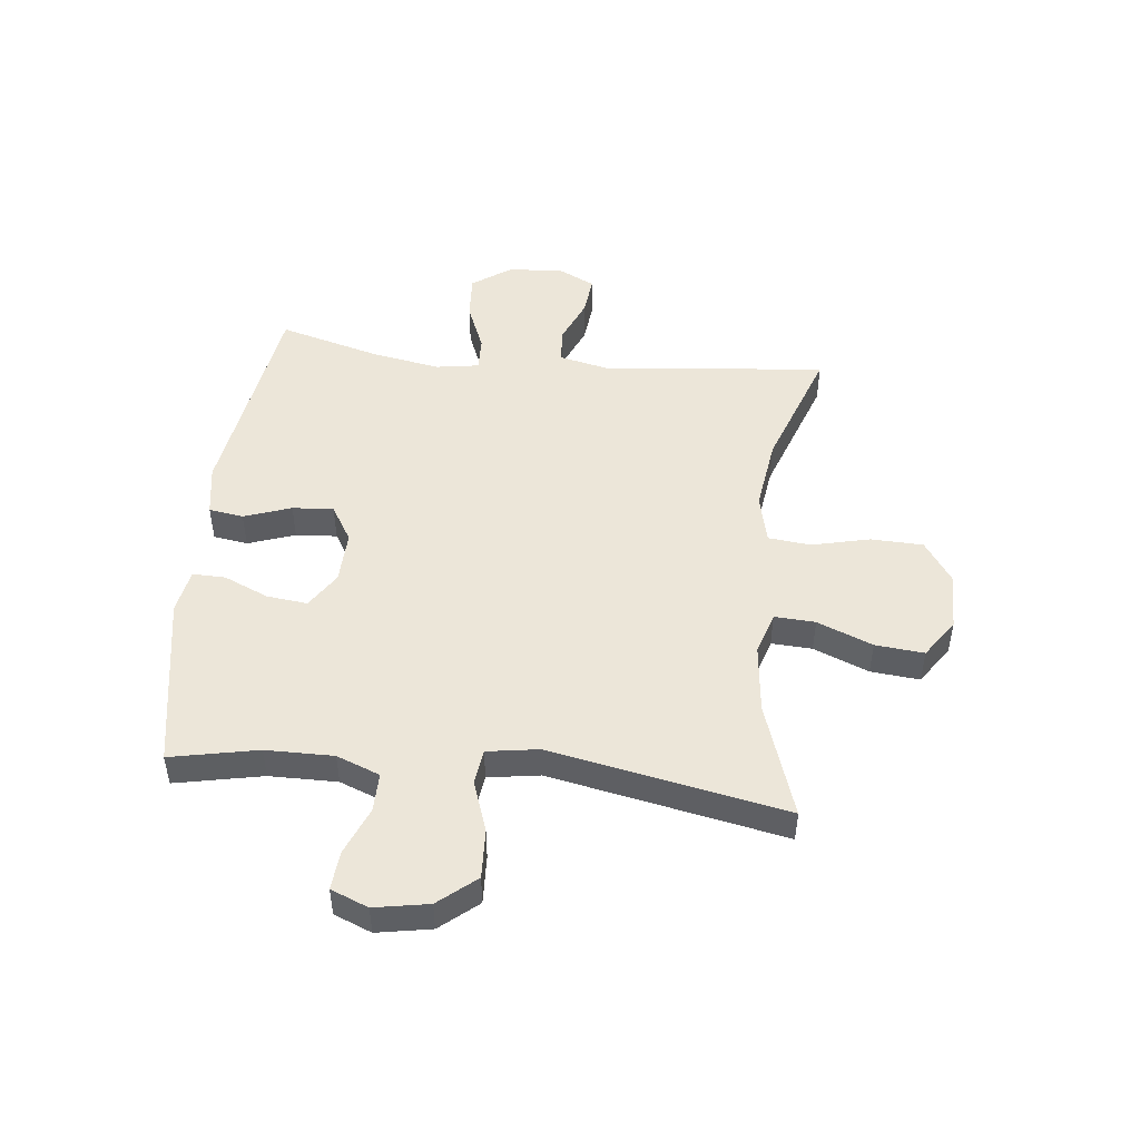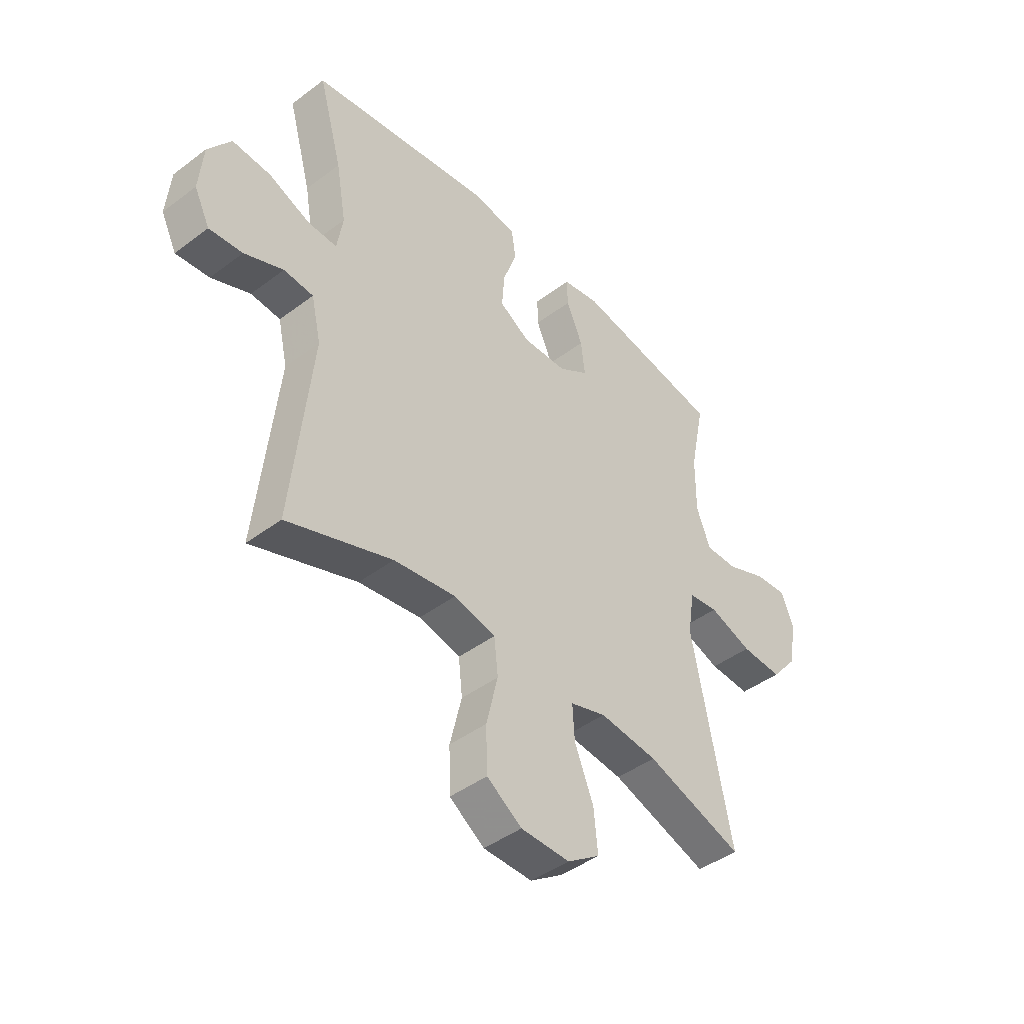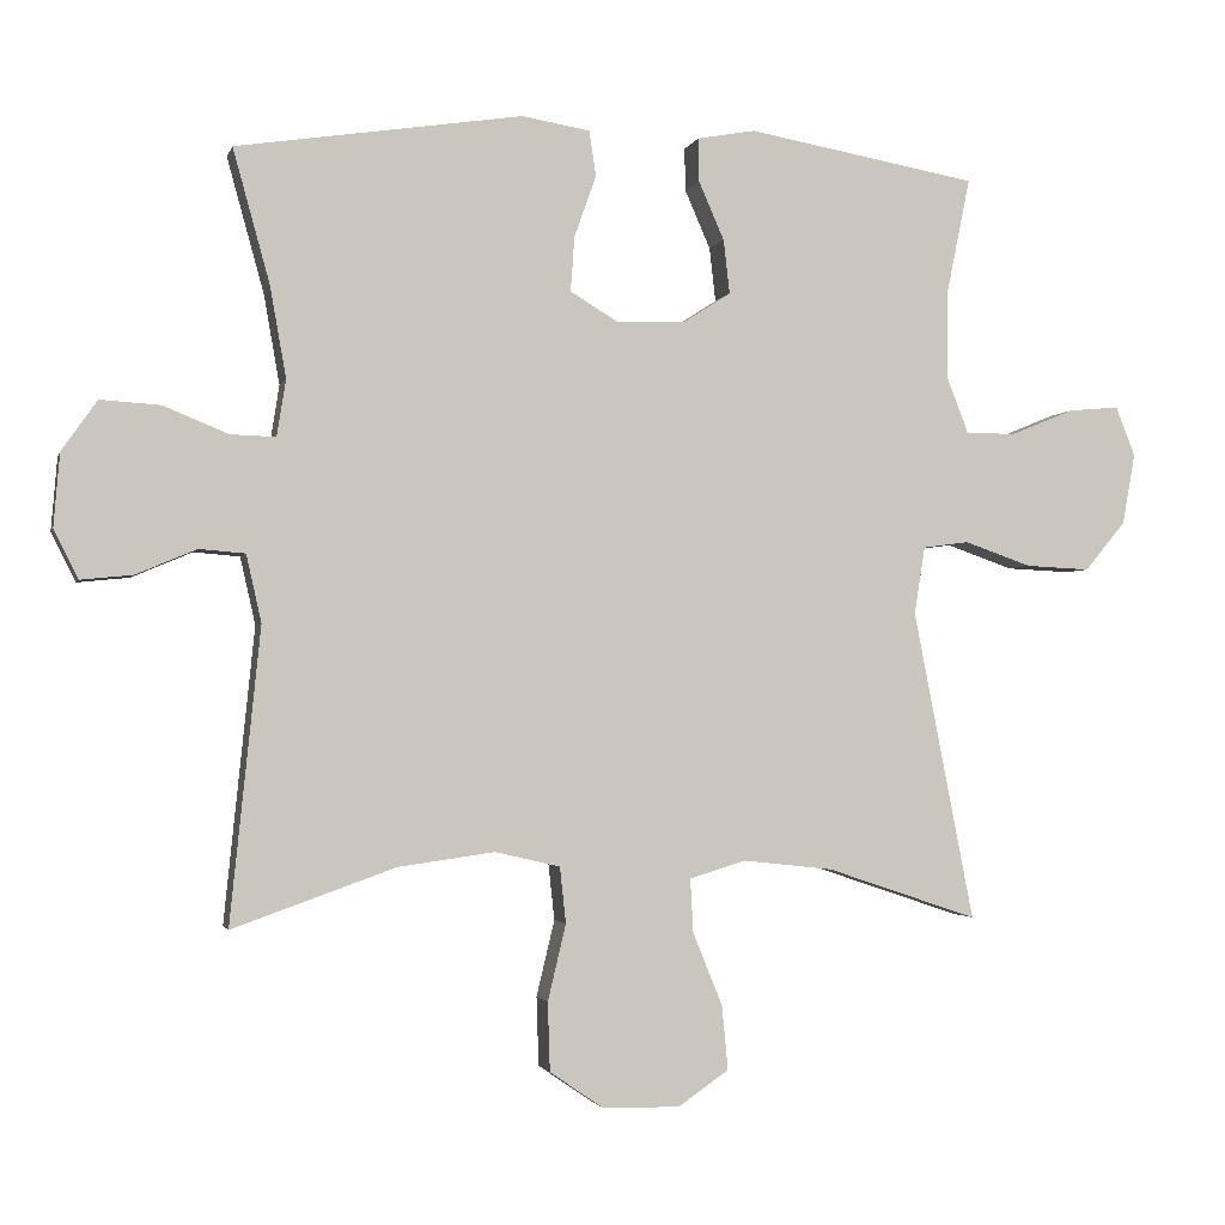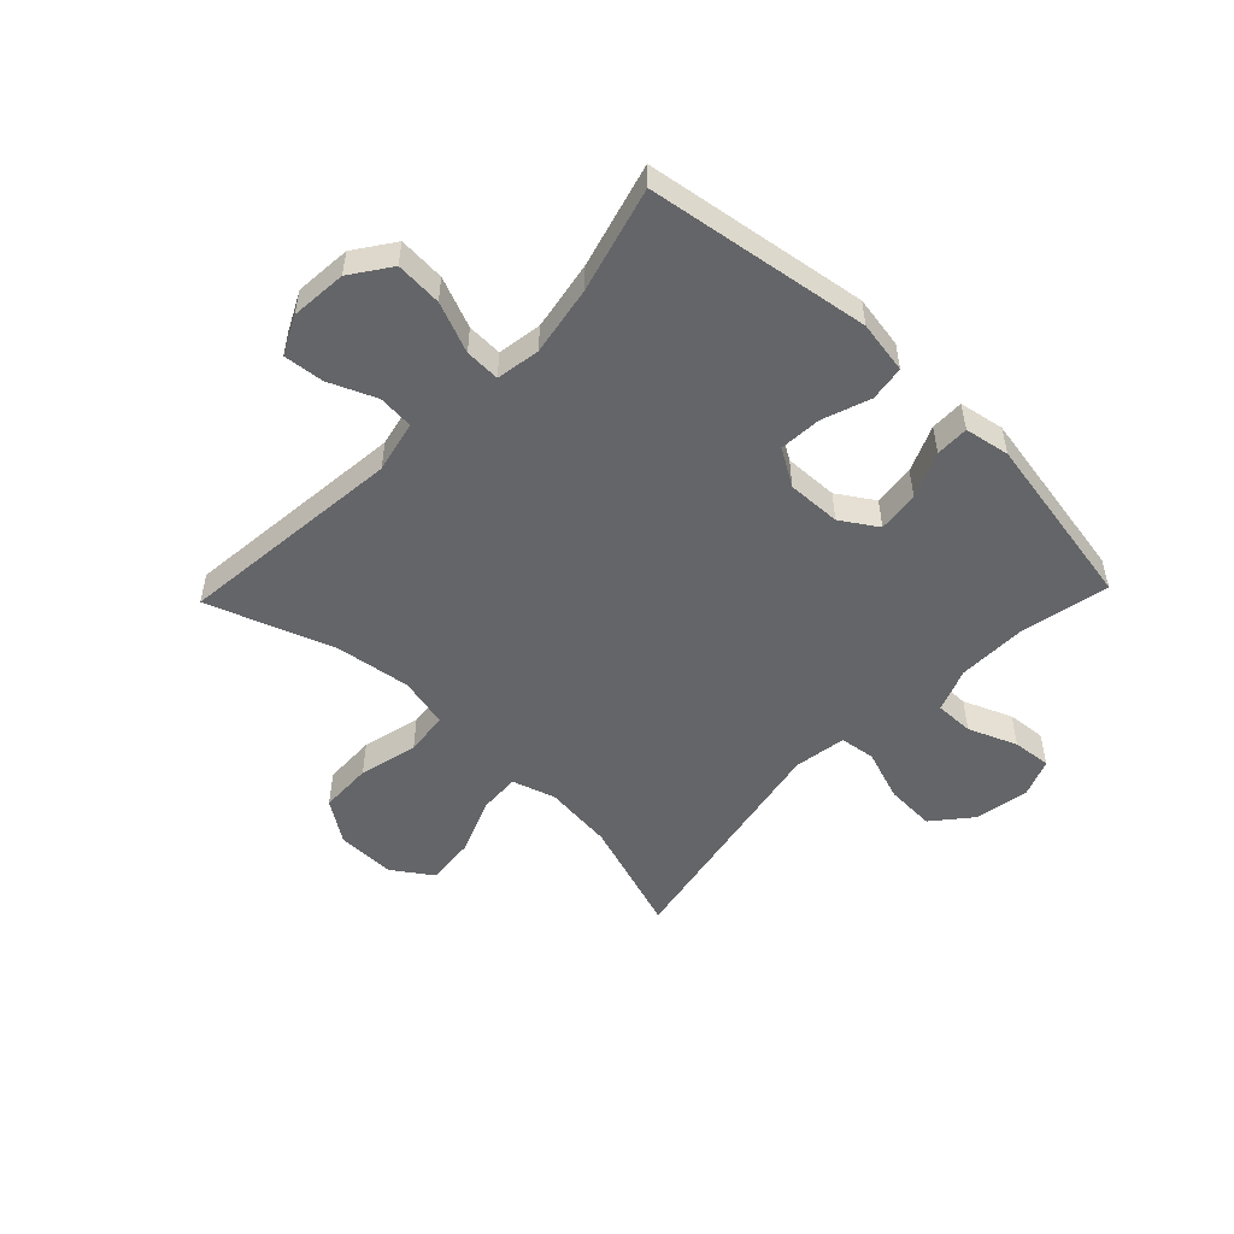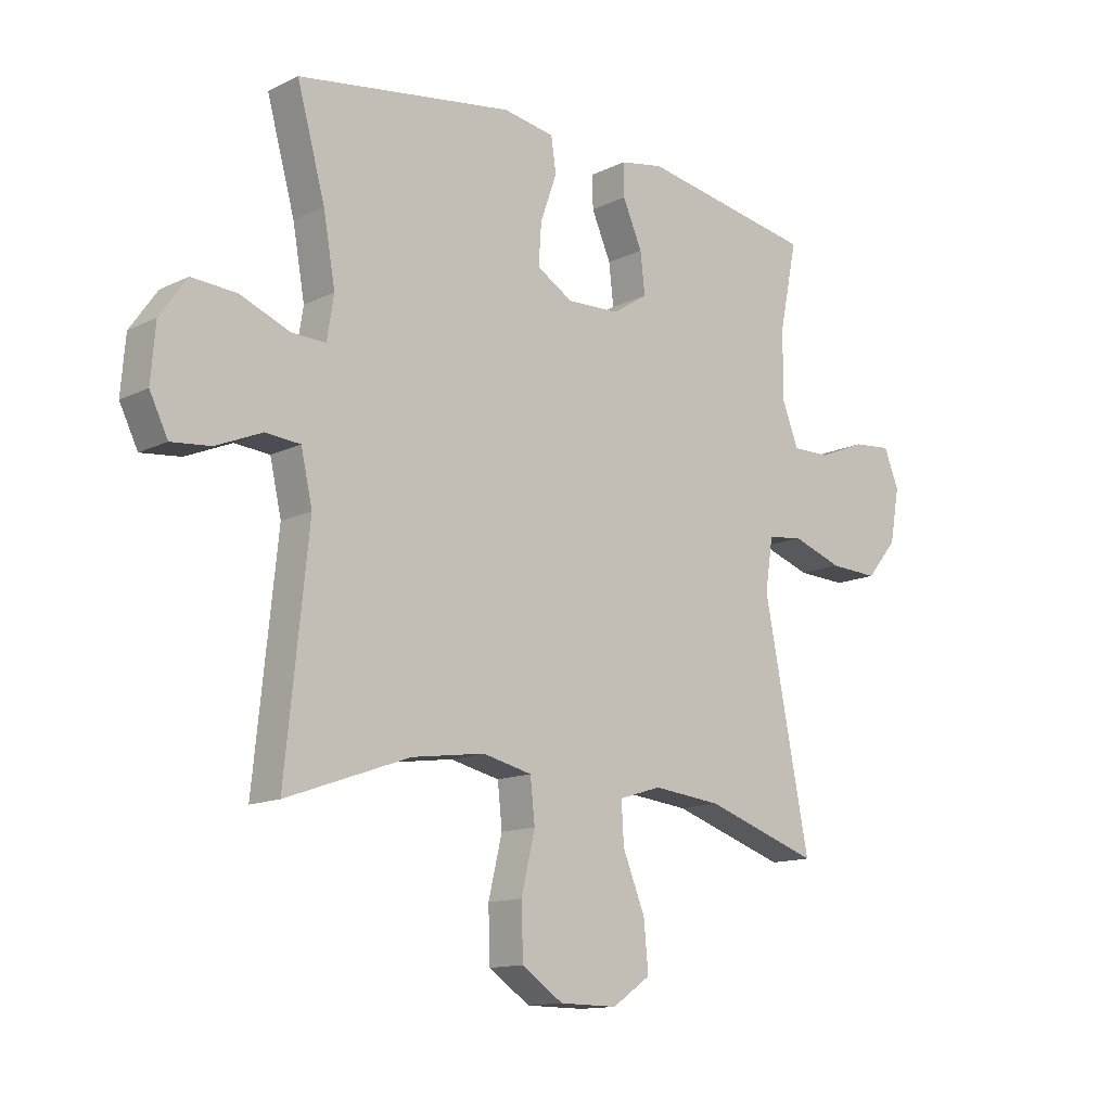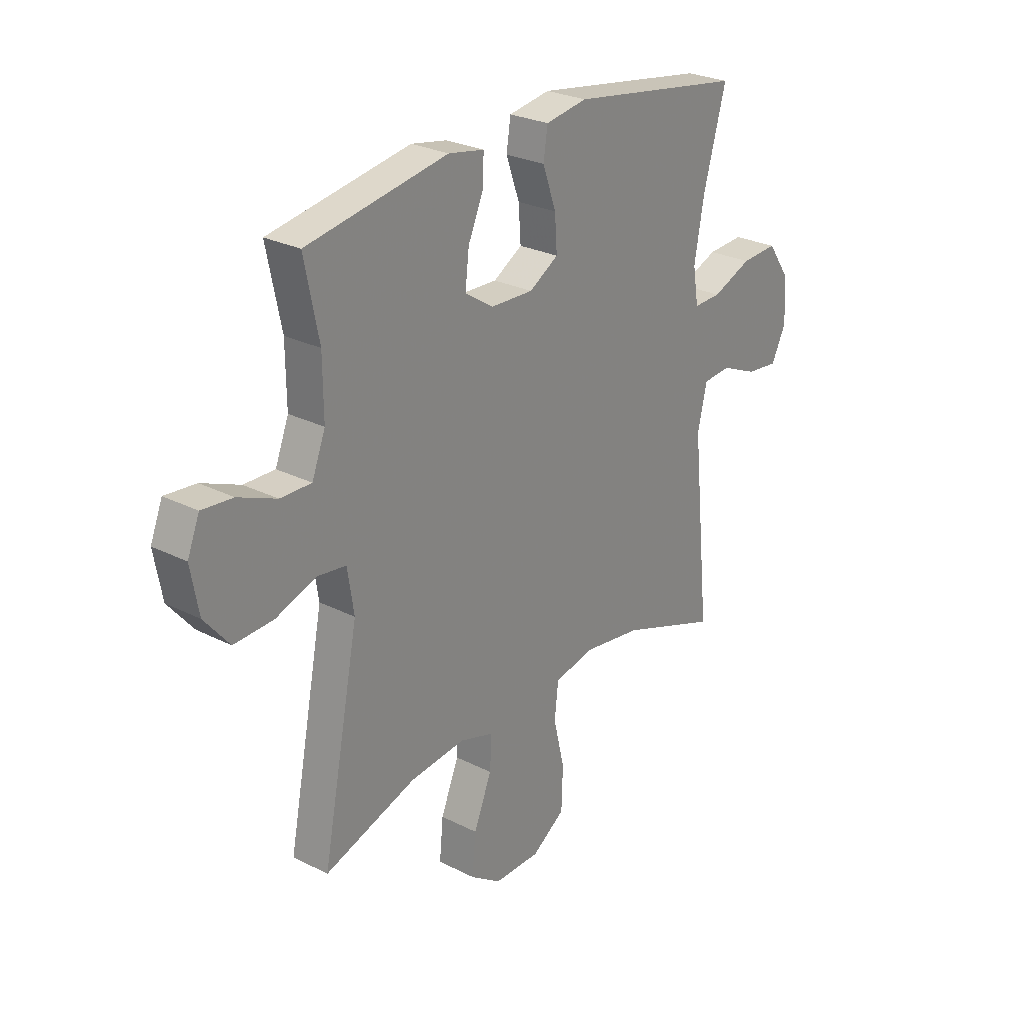
<metadata>
{"format":"obj","ext":"obj","renderer":"f3d","projection":"perspective","resolution":1024,"background":"white","views":[{"elev":48.7,"azim":96.2,"up":"+Y"},{"elev":-44.2,"azim":-48.7,"up":"+Z"},{"elev":-2.2,"azim":-13.6,"up":"+Z"},{"elev":-51.6,"azim":-43.8,"up":"+Y"},{"elev":-13.2,"azim":-42.1,"up":"+Z"},{"elev":26.5,"azim":128.6,"up":"+Z"}]}
</metadata>
<code>
v -0.5 0.07 -0.5
v -0.46 0.07 -0.111
v -0.48 0.07 -0.022
v -0.541 0.07 -0.017
v -0.621 0.07 -0.051
v -0.69 0.07 -0.058
v -0.722 0.07 0.007
v -0.714 0.07 0.103
v -0.667 0.07 0.17
v -0.588 0.07 0.165
v -0.502 0.07 0.13
v -0.442 0.07 0.128
v -0.43 0.07 0.203
v -0.451 0.07 0.322
v -0.5 0.07 0.5
v -0.121 0.07 0.558
v -0.031 0.07 0.543
v -0.022 0.07 0.483
v -0.051 0.07 0.401
v -0.056 0.07 0.329
v 0.007 0.07 0.291
v 0.099 0.07 0.294
v 0.161 0.07 0.334
v 0.153 0.07 0.405
v 0.119 0.07 0.483
v 0.118 0.07 0.54
v 0.195 0.07 0.554
v 0.5 0.07 0.5
v 0.469 0.07 0.348
v 0.468 0.07 0.23
v 0.497 0.07 0.155
v 0.564 0.07 0.156
v 0.647 0.07 0.19
v 0.714 0.07 0.196
v 0.74 0.07 0.131
v 0.723 0.07 0.037
v 0.669 0.07 -0.028
v 0.584 0.07 -0.024
v 0.495 0.07 0.007
v 0.434 0.07 -0.001
v 0.42 0.07 -0.091
v 0.5 0.07 -0.5
v 0.3 0.07 -0.433
v 0.18 0.07 -0.42
v 0.106 0.07 -0.443
v 0.11 0.07 -0.514
v 0.149 0.07 -0.61
v 0.157 0.07 -0.695
v 0.09 0.07 -0.741
v -0.011 0.07 -0.74
v -0.083 0.07 -0.691
v -0.086 0.07 -0.6
v -0.062 0.07 -0.499
v -0.07 0.07 -0.425
v -0.156 0.07 -0.405
v -0.284 0.07 -0.423
v -0.5 0 -0.5
v -0.46 0 -0.111
v -0.48 0 -0.022
v -0.541 0 -0.017
v -0.621 0 -0.051
v -0.69 0 -0.058
v -0.722 0 0.007
v -0.714 0 0.103
v -0.667 0 0.17
v -0.588 0 0.165
v -0.502 0 0.13
v -0.442 0 0.128
v -0.43 0 0.203
v -0.451 0 0.322
v -0.5 0 0.5
v -0.121 0 0.558
v -0.031 0 0.543
v -0.022 0 0.483
v -0.051 0 0.401
v -0.056 0 0.329
v 0.007 0 0.291
v 0.099 0 0.294
v 0.161 0 0.334
v 0.153 0 0.405
v 0.119 0 0.483
v 0.118 0 0.54
v 0.195 0 0.554
v 0.5 0 0.5
v 0.469 0 0.348
v 0.468 0 0.23
v 0.497 0 0.155
v 0.564 0 0.156
v 0.647 0 0.19
v 0.714 0 0.196
v 0.74 0 0.131
v 0.723 0 0.037
v 0.669 0 -0.028
v 0.584 0 -0.024
v 0.495 0 0.007
v 0.434 0 -0.001
v 0.42 0 -0.091
v 0.5 0 -0.5
v 0.3 0 -0.433
v 0.18 0 -0.42
v 0.106 0 -0.443
v 0.11 0 -0.514
v 0.149 0 -0.61
v 0.157 0 -0.695
v 0.09 0 -0.741
v -0.011 0 -0.74
v -0.083 0 -0.691
v -0.086 0 -0.6
v -0.062 0 -0.499
v -0.07 0 -0.425
v -0.156 0 -0.405
v -0.284 0 -0.423
f 51 52 53
f 50 51 53
f 49 50 53
f 48 49 53
f 47 48 53
f 46 47 53
f 45 46 53 54
f 44 45 54 55
f 41 42 43
f 40 41 43 44
f 37 38 39
f 36 37 39
f 35 36 39
f 34 35 39
f 33 34 39
f 32 33 39
f 31 32 39 40
f 40 44 55
f 31 40 55
f 30 31 55
f 27 28 29
f 26 27 29
f 25 26 29
f 24 25 29
f 23 24 29 30
f 17 18 19
f 16 17 19
f 15 16 19
f 14 15 19
f 13 14 19 20
f 12 13 20 21
f 9 10 11
f 8 9 11
f 7 8 11
f 6 7 11
f 5 6 11
f 4 5 11
f 3 4 11 12
f 12 21 22
f 3 12 22
f 2 3 22
f 30 55 56
f 23 30 56
f 22 23 56
f 2 22 56
f 1 2 56
f 109 108 107
f 109 107 106
f 109 106 105
f 109 105 104
f 109 104 103
f 109 103 102
f 110 109 102 101
f 111 110 101 100
f 99 98 97
f 100 99 97 96
f 95 94 93
f 95 93 92
f 95 92 91
f 95 91 90
f 95 90 89
f 95 89 88
f 96 95 88 87
f 111 100 96
f 111 96 87
f 111 87 86
f 85 84 83
f 85 83 82
f 85 82 81
f 85 81 80
f 86 85 80 79
f 75 74 73
f 75 73 72
f 75 72 71
f 75 71 70
f 76 75 70 69
f 77 76 69 68
f 67 66 65
f 67 65 64
f 67 64 63
f 67 63 62
f 67 62 61
f 67 61 60
f 68 67 60 59
f 78 77 68
f 78 68 59
f 78 59 58
f 112 111 86
f 112 86 79
f 112 79 78
f 112 78 58
f 112 58 57
f 1 57 58 2
f 2 58 59 3
f 3 59 60 4
f 4 60 61 5
f 5 61 62 6
f 6 62 63 7
f 7 63 64 8
f 8 64 65 9
f 9 65 66 10
f 10 66 67 11
f 11 67 68 12
f 12 68 69 13
f 13 69 70 14
f 14 70 71 15
f 15 71 72 16
f 16 72 73 17
f 17 73 74 18
f 18 74 75 19
f 19 75 76 20
f 20 76 77 21
f 21 77 78 22
f 22 78 79 23
f 23 79 80 24
f 24 80 81 25
f 25 81 82 26
f 26 82 83 27
f 27 83 84 28
f 28 84 85 29
f 29 85 86 30
f 30 86 87 31
f 31 87 88 32
f 32 88 89 33
f 33 89 90 34
f 34 90 91 35
f 35 91 92 36
f 36 92 93 37
f 37 93 94 38
f 38 94 95 39
f 39 95 96 40
f 40 96 97 41
f 41 97 98 42
f 42 98 99 43
f 43 99 100 44
f 44 100 101 45
f 45 101 102 46
f 46 102 103 47
f 47 103 104 48
f 48 104 105 49
f 49 105 106 50
f 50 106 107 51
f 51 107 108 52
f 52 108 109 53
f 53 109 110 54
f 54 110 111 55
f 55 111 112 56
f 56 112 57 1

</code>
